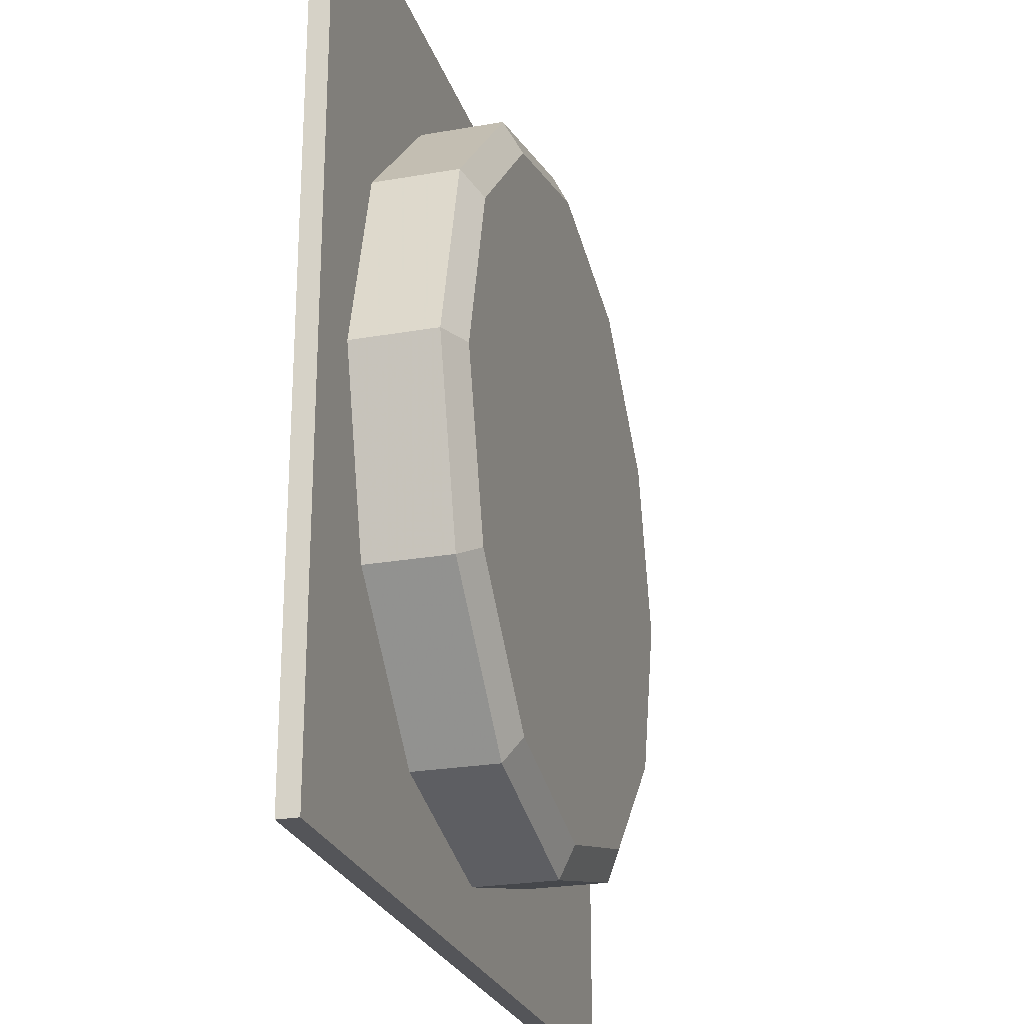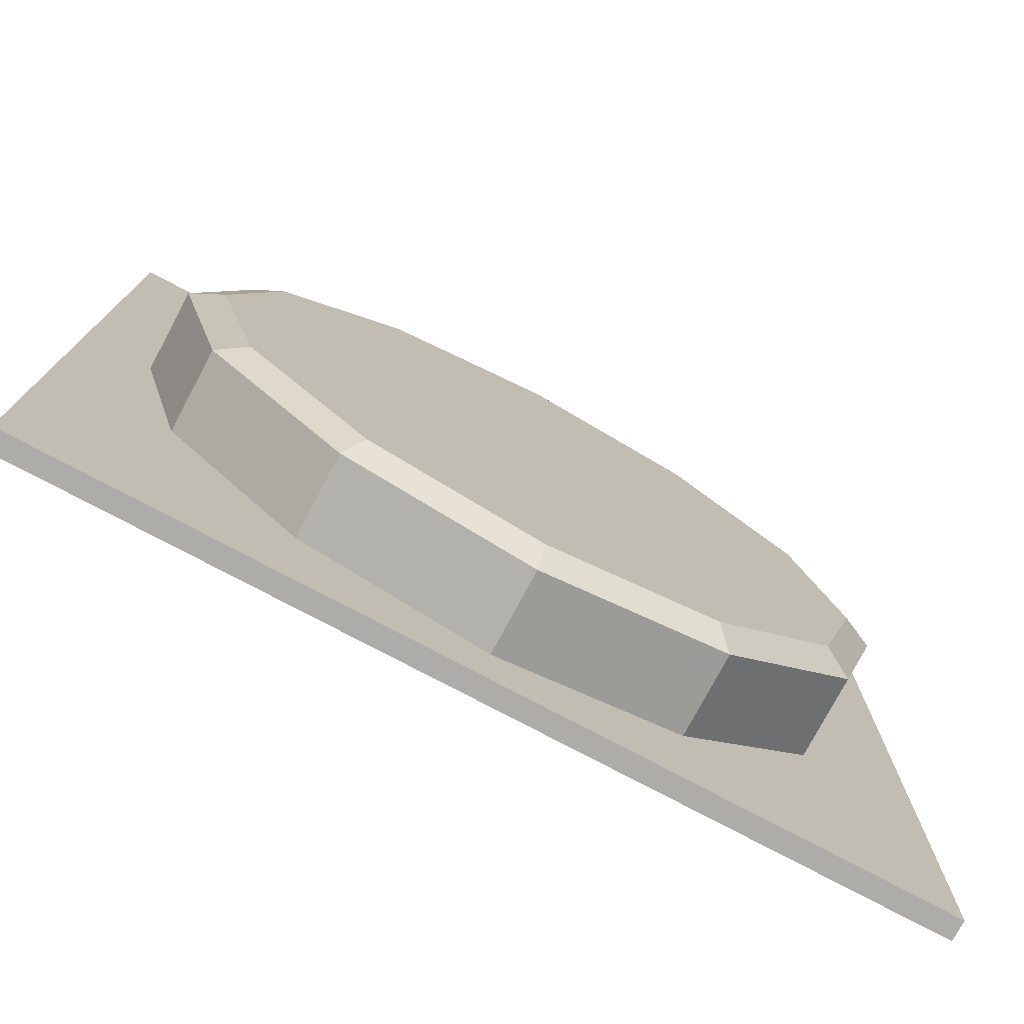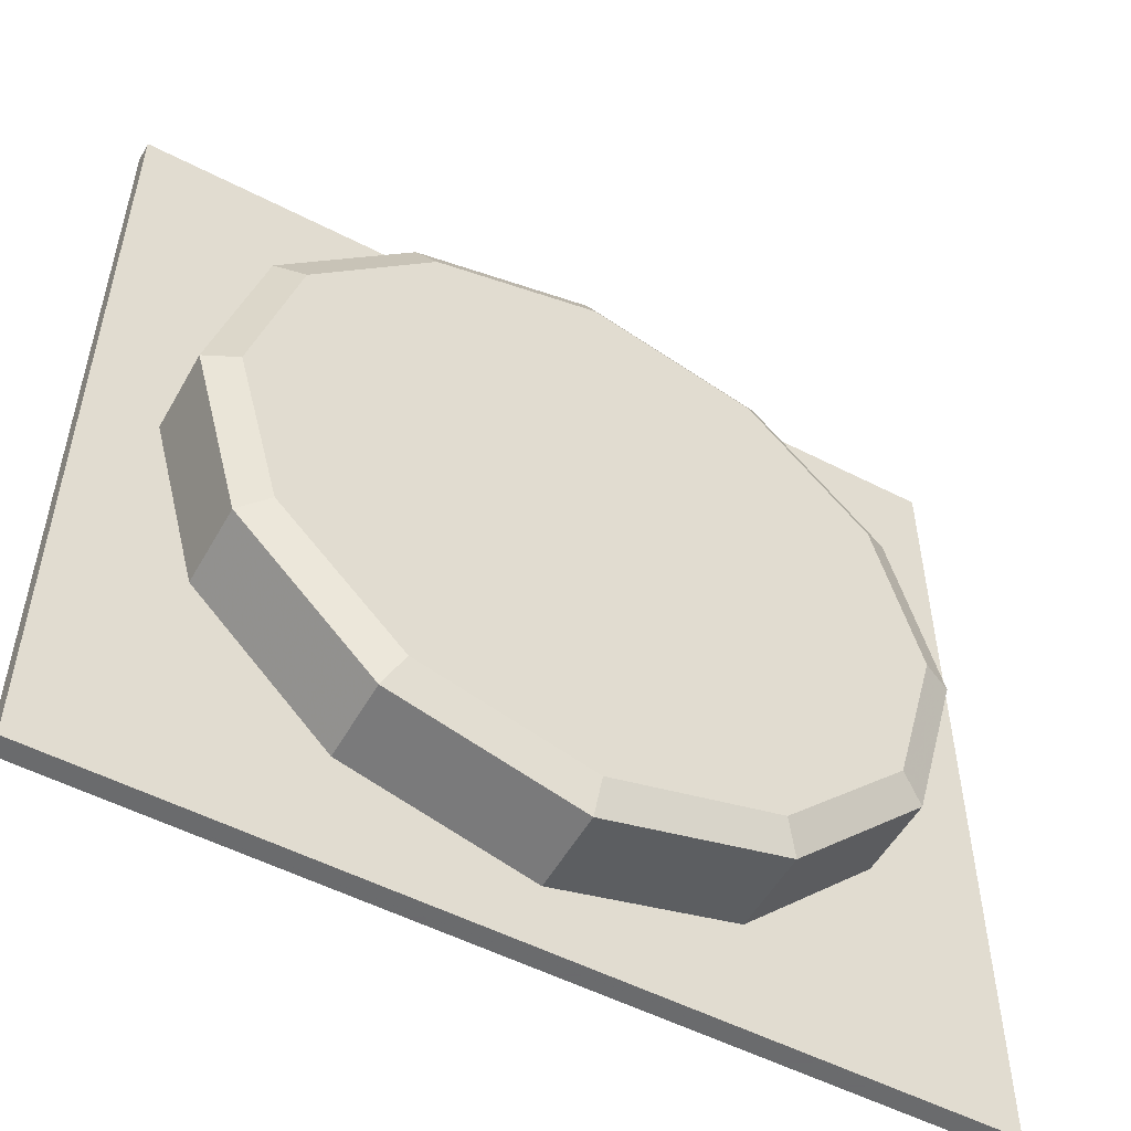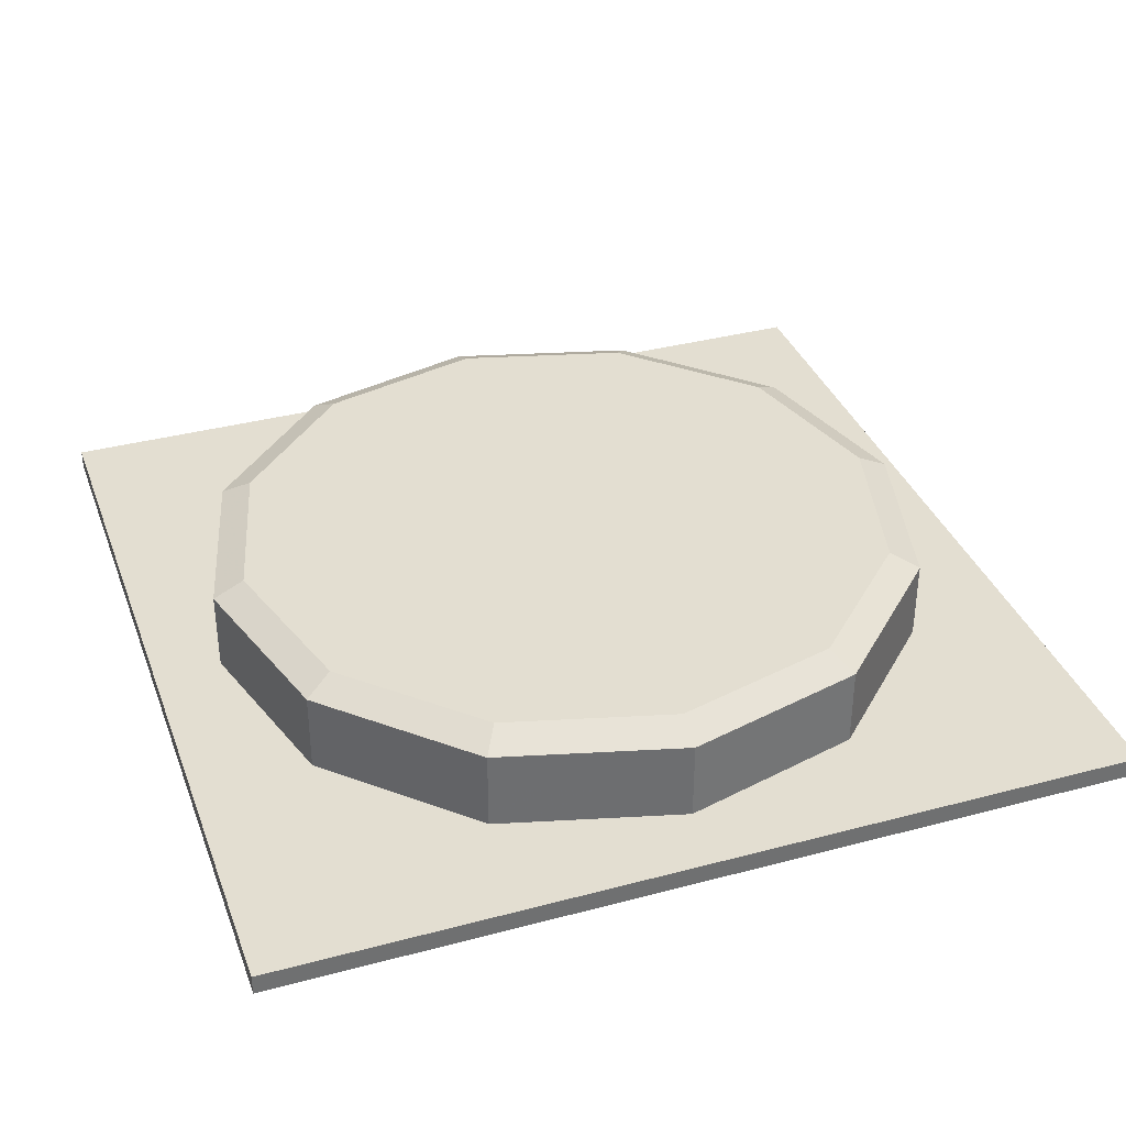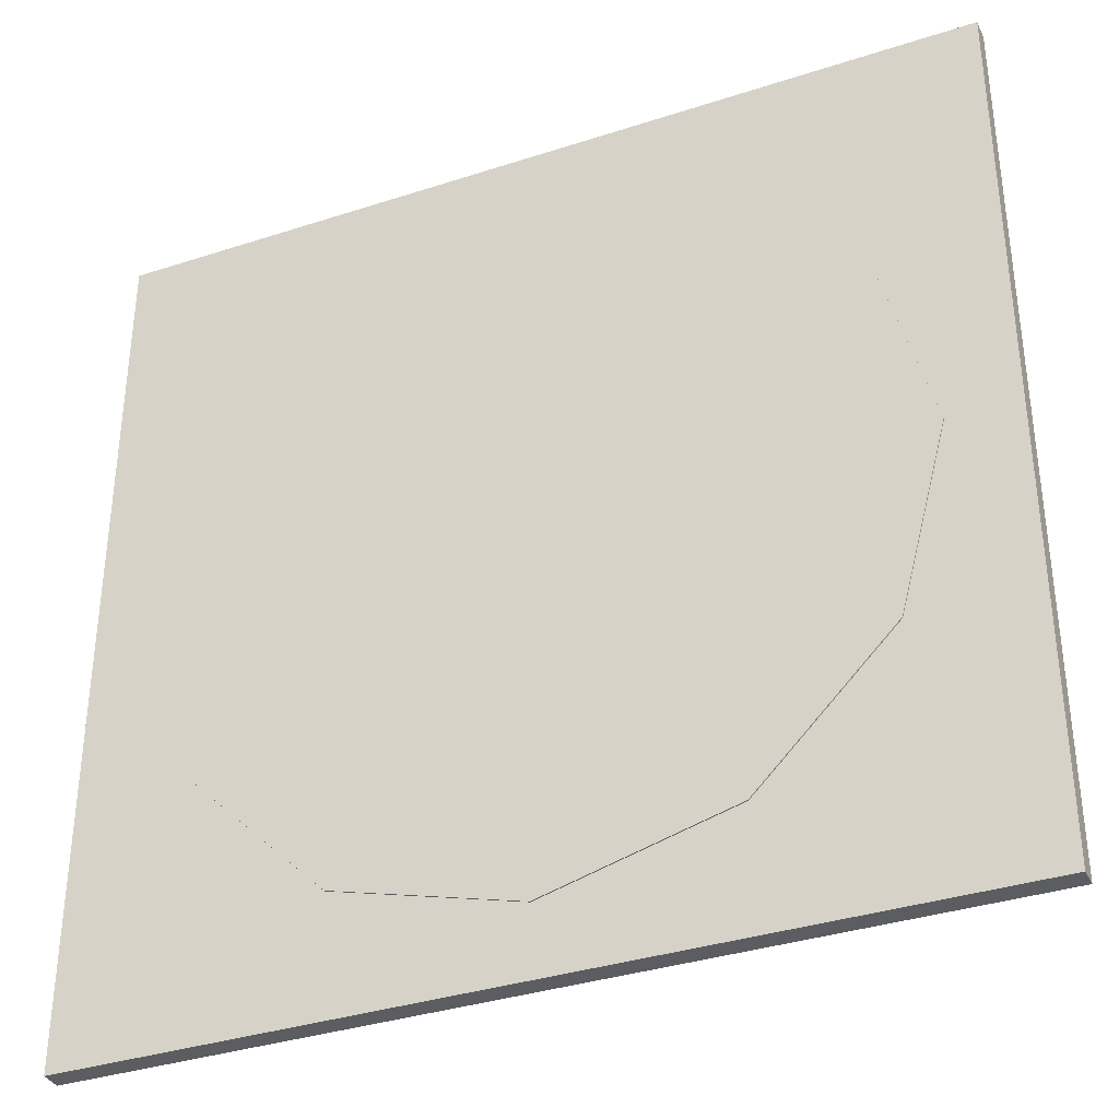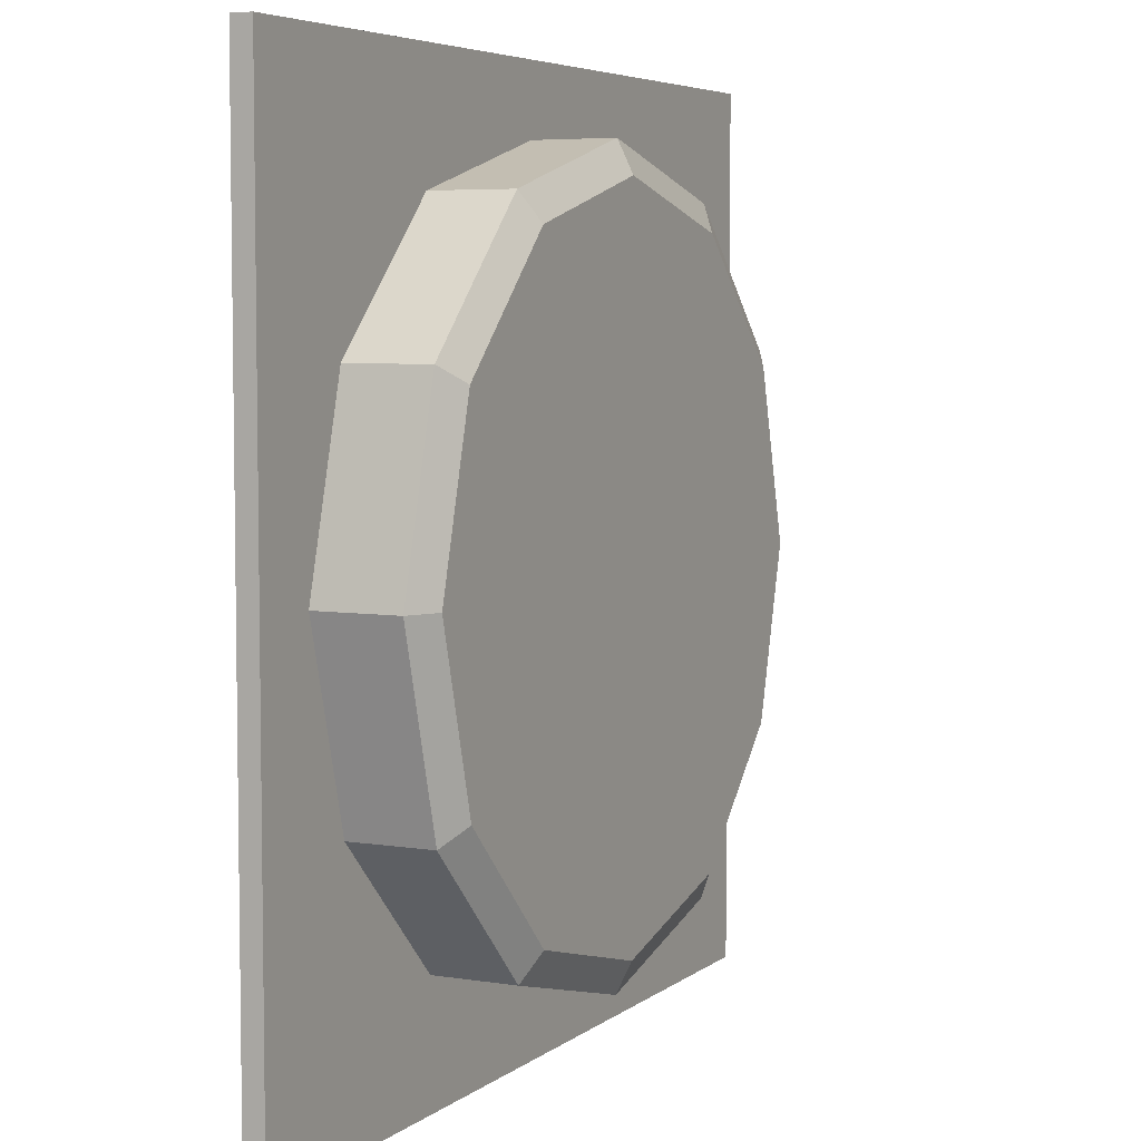
<metadata>
{"format":"obj","ext":"obj","renderer":"f3d","projection":"perspective","resolution":1024,"background":"white","views":[{"elev":-24.7,"azim":106.0,"up":"+Z"},{"elev":-76.7,"azim":152.0,"up":"+Z"},{"elev":-53.2,"azim":151.1,"up":"+Z"},{"elev":36.0,"azim":70.8,"up":"+Y"},{"elev":-35.5,"azim":23.3,"up":"+Z"},{"elev":5.5,"azim":116.2,"up":"+Z"}]}
</metadata>
<code>
v -0.4268 -0.002611 0.4268
v 0.4268 -0.002611 0.4268
v -0.4268 0.01721 0.4268
v 0.4268 0.01721 0.4268
v -0.4268 0.01721 -0.4268
v 0.4268 0.01721 -0.4268
v -0.4268 -0.002611 -0.4268
v 0.4268 -0.002611 -0.4268
g pCube3 PresurePlate_Temp
f 1 2 4 3
f 3 4 6 5
f 5 6 8 7
f 7 8 2 1
f 2 8 6 4
f 7 1 3 5
v 0.3119 -0.003843 -0.1801
v 0.1801 -0.003843 -0.3119
v 0 -0.003843 -0.3601
v -0.1801 -0.003843 -0.3119
v -0.3119 -0.003843 -0.1801
v -0.3601 -0.003843 0
v -0.3119 -0.003843 0.1801
v -0.1801 -0.003843 0.3119
v 0 -0.003843 0.3601
v 0.1801 -0.003843 0.3119
v 0.3119 -0.003843 0.1801
v 0.3601 -0.003843 0
v 0.285 0.1116 -0.1646
v 0.1646 0.1116 -0.285
v 0 0.1116 -0.3291
v -0.1646 0.1116 -0.285
v -0.285 0.1116 -0.1646
v -0.3291 0.1116 0
v -0.285 0.1116 0.1646
v -0.1646 0.1116 0.285
v 0 0.1116 0.3291
v 0.1646 0.1116 0.285
v 0.285 0.1116 0.1646
v 0.3291 0.1116 0
v 0 -0.003843 0
v 0 0.1116 0
v 0.3119 0.09678 0.1801
v 0.1801 0.09678 0.3119
v 0 0.09678 0.3601
v -0.1801 0.09678 0.3119
v -0.3119 0.09678 0.1801
v -0.3601 0.09678 0
v -0.3119 0.09678 -0.1801
v -0.1801 0.09678 -0.3119
v 0 0.09678 -0.3601
v 0.1801 0.09678 -0.3119
v 0.3119 0.09678 -0.1801
v 0.3601 0.09678 0
g PresurePlate_Temp pCylinder1
f 9 10 44 45
f 10 11 43 44
f 11 12 42 43
f 12 13 41 42
f 13 14 40 41
f 14 15 39 40
f 15 16 38 39
f 16 17 37 38
f 17 18 36 37
f 18 19 35 36
f 19 20 46 35
f 20 9 45 46
f 10 9 33
f 11 10 33
f 12 11 33
f 13 12 33
f 14 13 33
f 15 14 33
f 16 15 33
f 17 16 33
f 18 17 33
f 19 18 33
f 20 19 33
f 9 20 33
f 21 22 34
f 22 23 34
f 23 24 34
f 24 25 34
f 25 26 34
f 26 27 34
f 27 28 34
f 28 29 34
f 29 30 34
f 30 31 34
f 31 32 34
f 32 21 34
f 36 35 31 30
f 37 36 30 29
f 38 37 29 28
f 39 38 28 27
f 40 39 27 26
f 41 40 26 25
f 42 41 25 24
f 43 42 24 23
f 44 43 23 22
f 45 44 22 21
f 46 45 21 32
f 35 46 32 31

</code>
